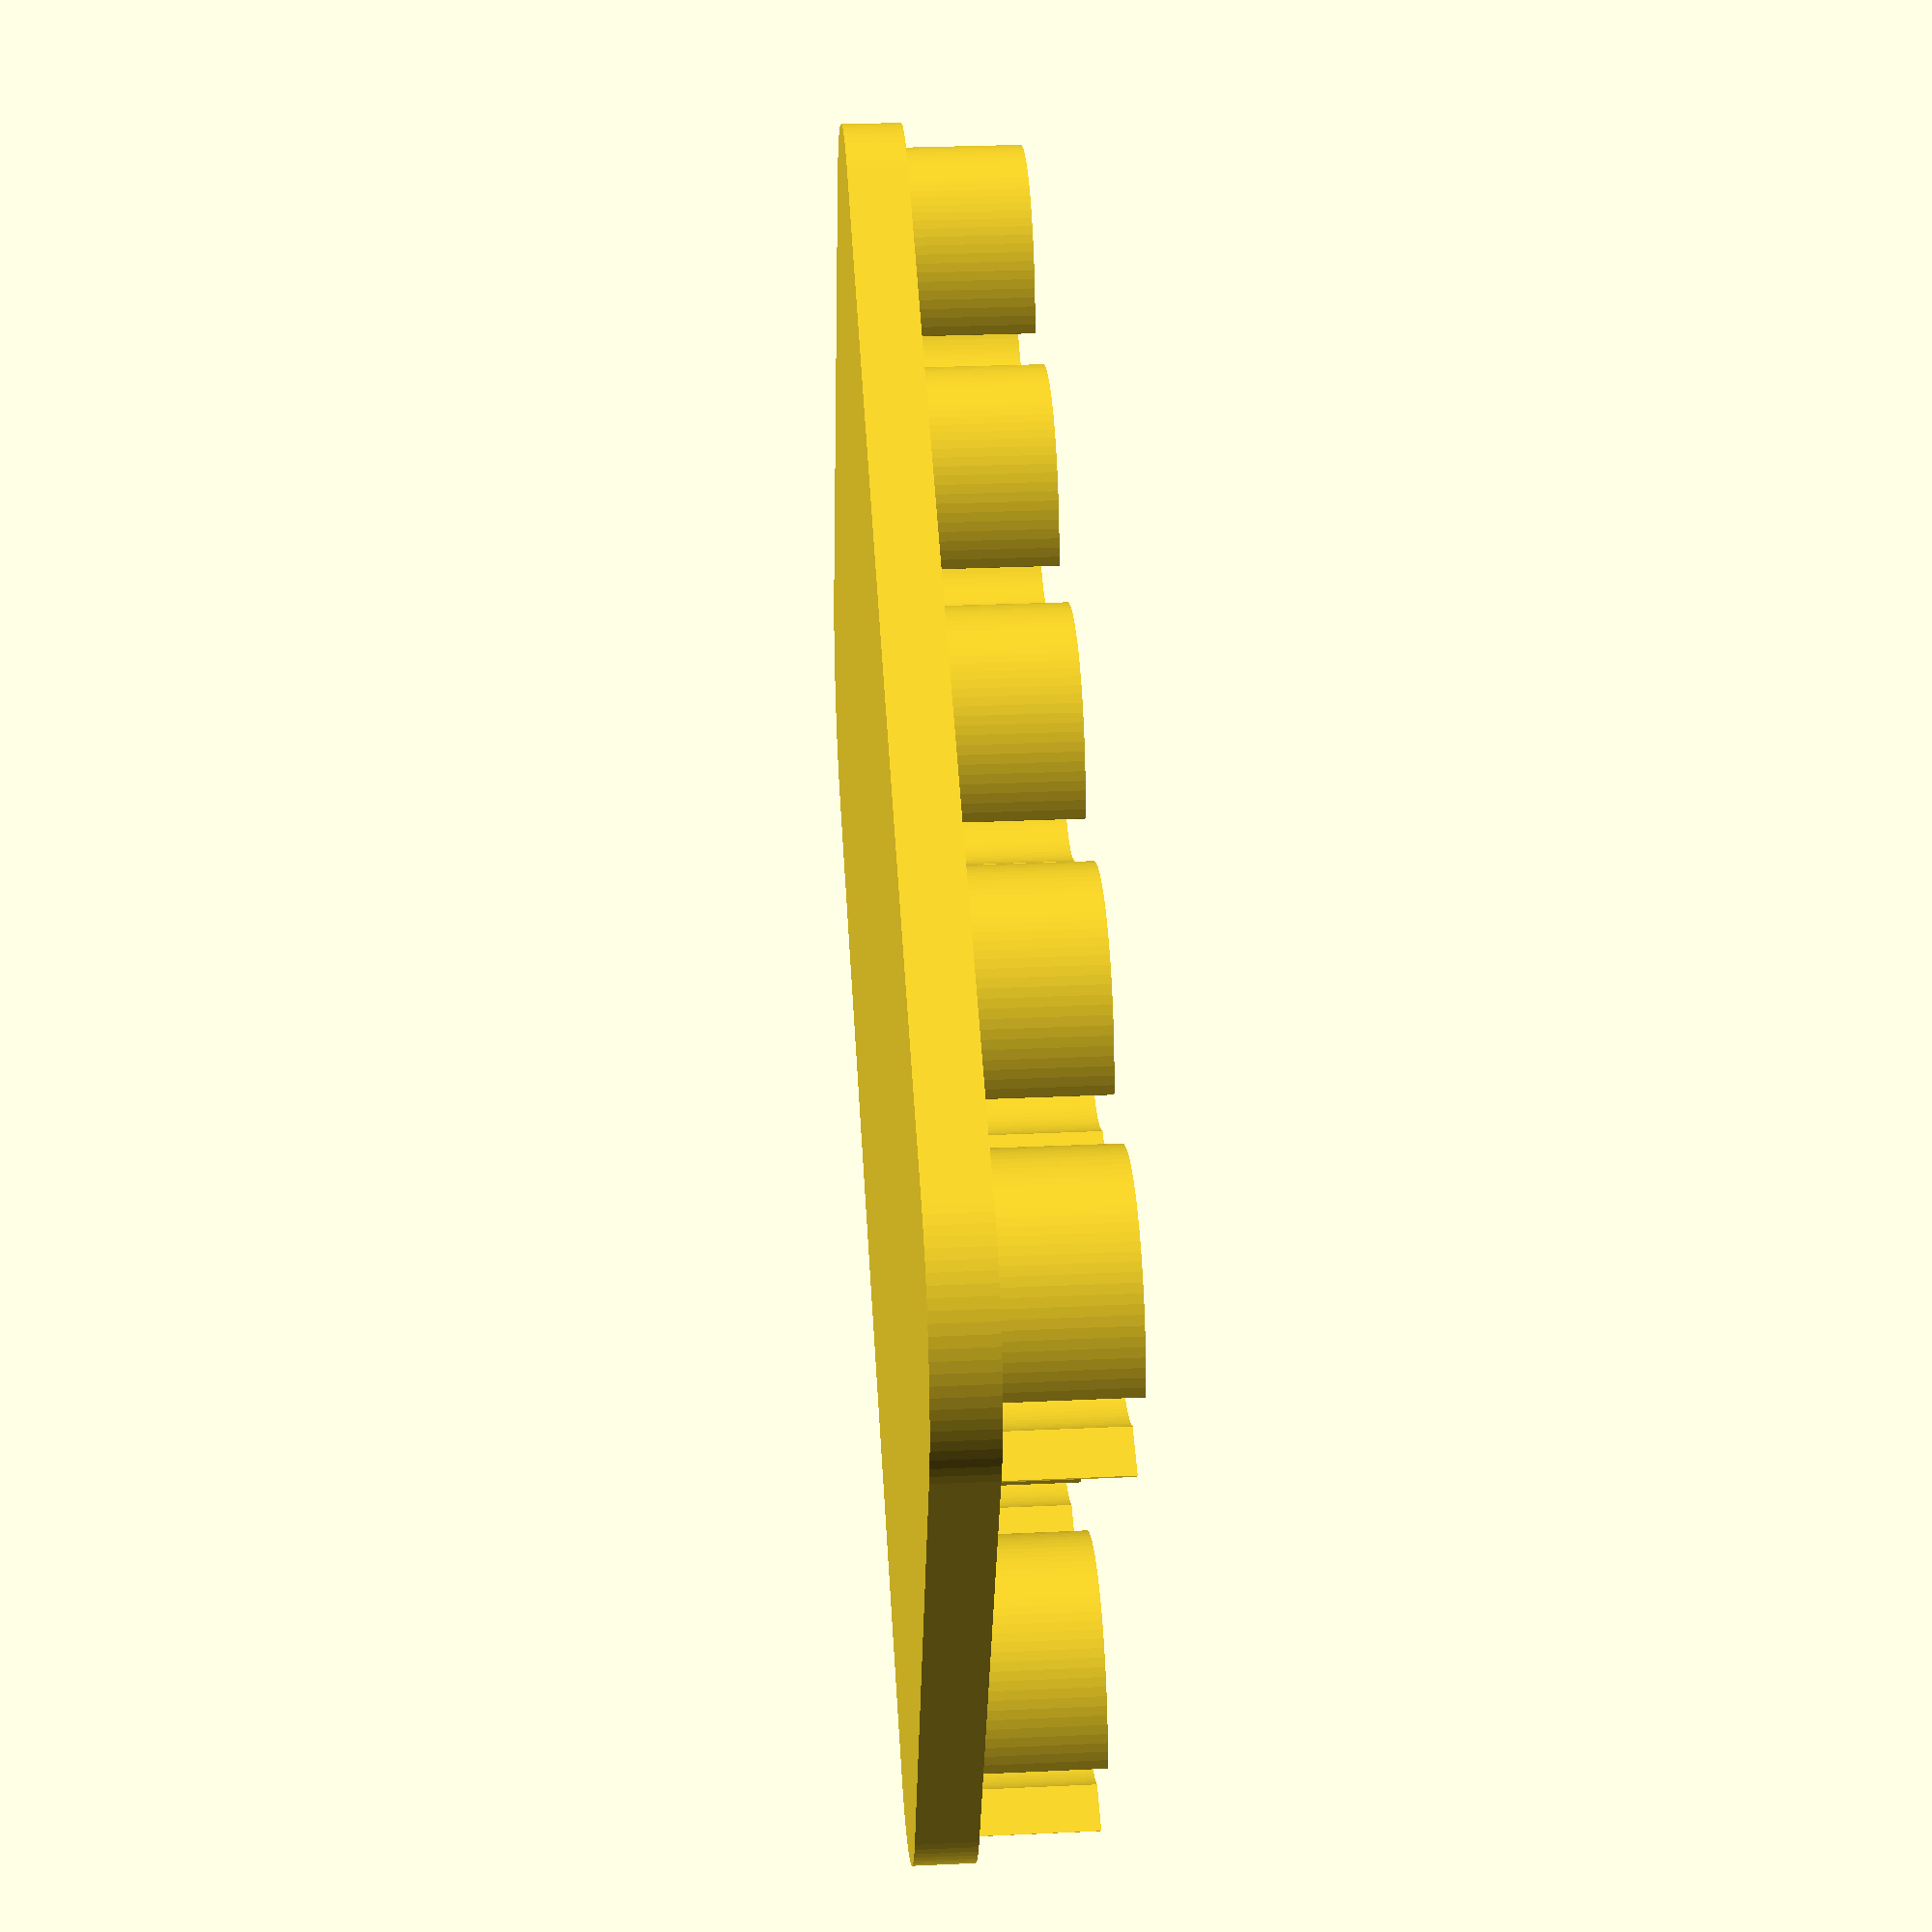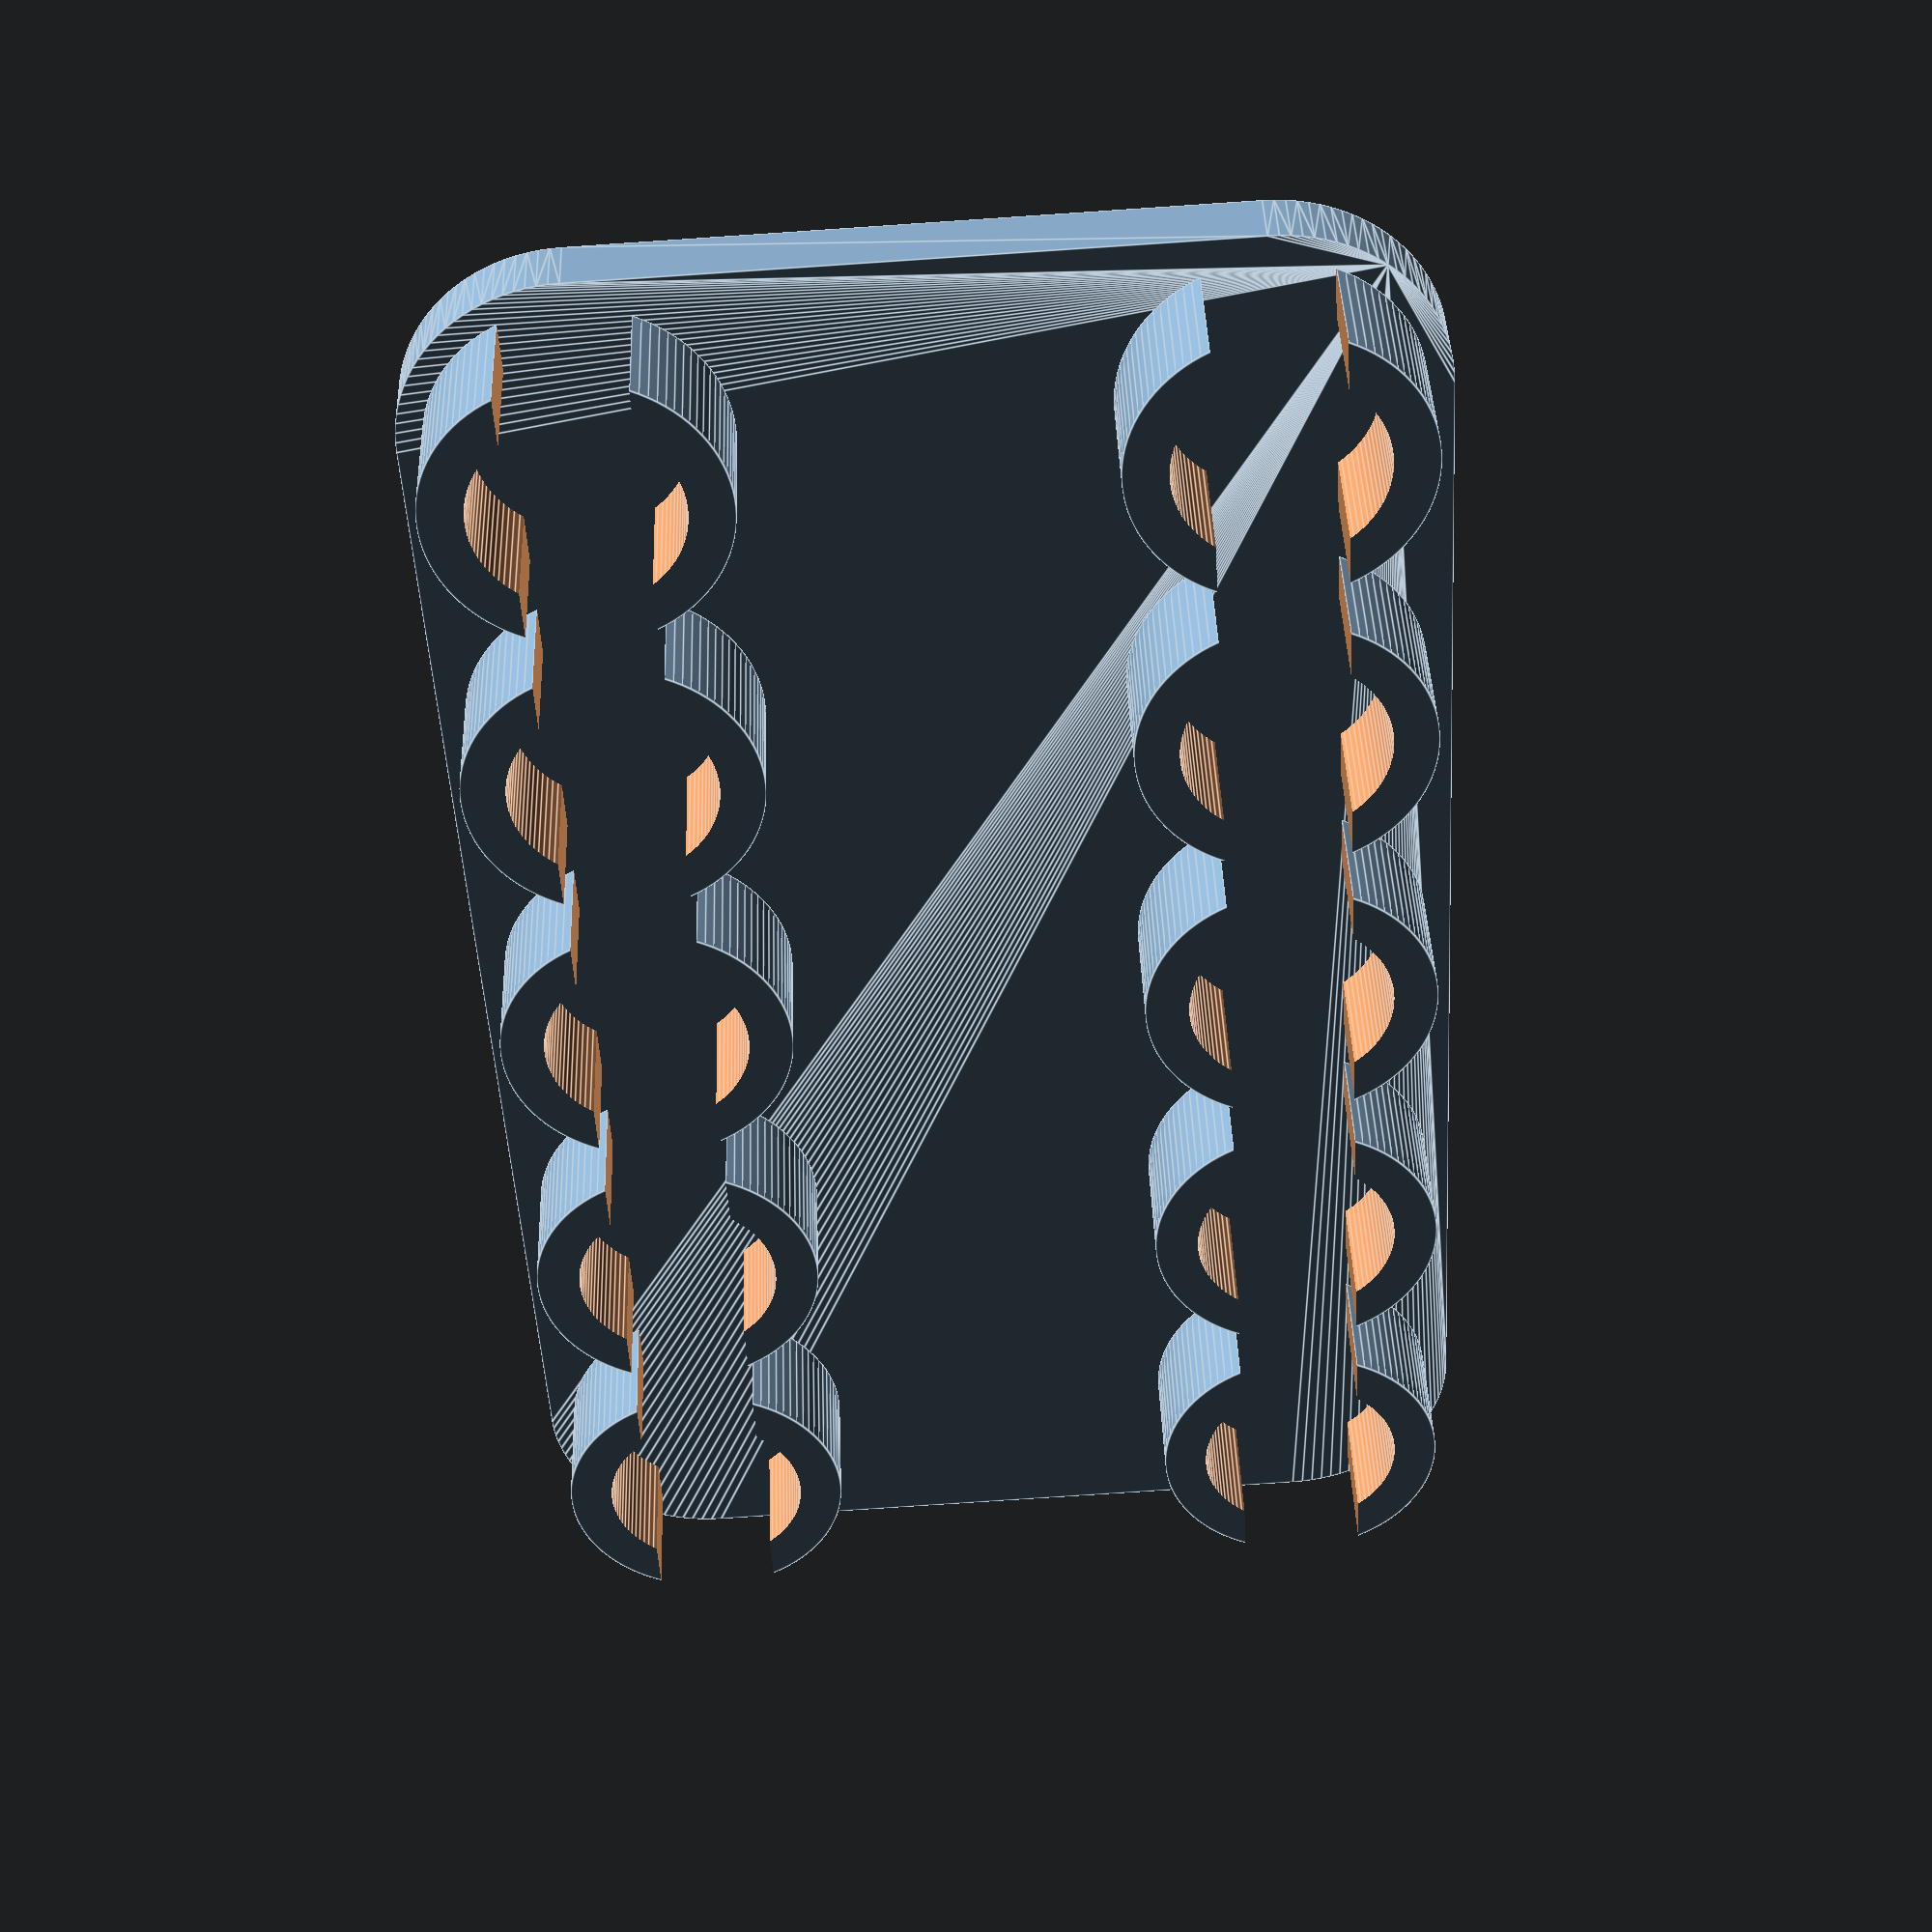
<openscad>
// dimensions in inches
$fs = 0.1; // per facet in cylinder
$fa = 5; // degrees per facet in cylinder
$fn = 100;

knob_dia = 0.236;
knob_ht = 0.1;
knob_spacing = 0.52/2;

module knob() {
    difference() {
        cylinder(d = knob_dia, h = knob_ht);
        translate([0,0,-knob_ht])
        cylinder(d = knob_dia * .7, h = knob_ht * 3);
        translate([0,0,-knob_ht/2])
        cube([knob_ht, 10, knob_ht*4], center = true);
    }
}

module grid(x,y) {
    translate([-knob_spacing * (x-1), 0, 0]){
    for (i = [0:x-1]) {
        for (j = [0:y-1]) {
            translate([i*knob_spacing*2, j * knob_spacing, 0]) rotate(0) knob();
        }
    }

    translate([0,0,-knob_ht/2])
    minkowski()
    {
    cube([knob_spacing * x, knob_spacing * (y-1), knob_ht/4], center = false);
    cylinder(d = .277, h = knob_ht/4);
    }
    }
}
grid(2,5);



</openscad>
<views>
elev=331.3 azim=67.0 roll=266.0 proj=p view=wireframe
elev=319.8 azim=176.7 roll=358.1 proj=p view=edges
</views>
